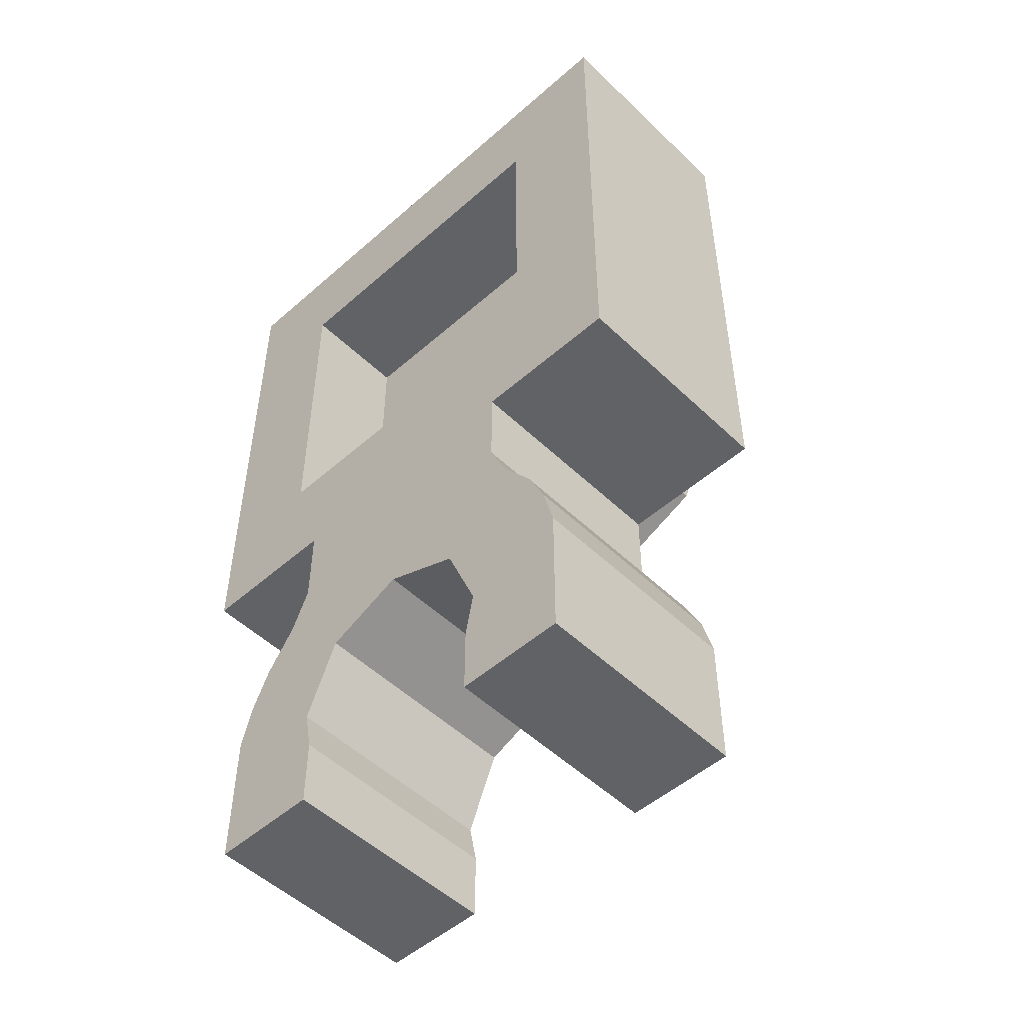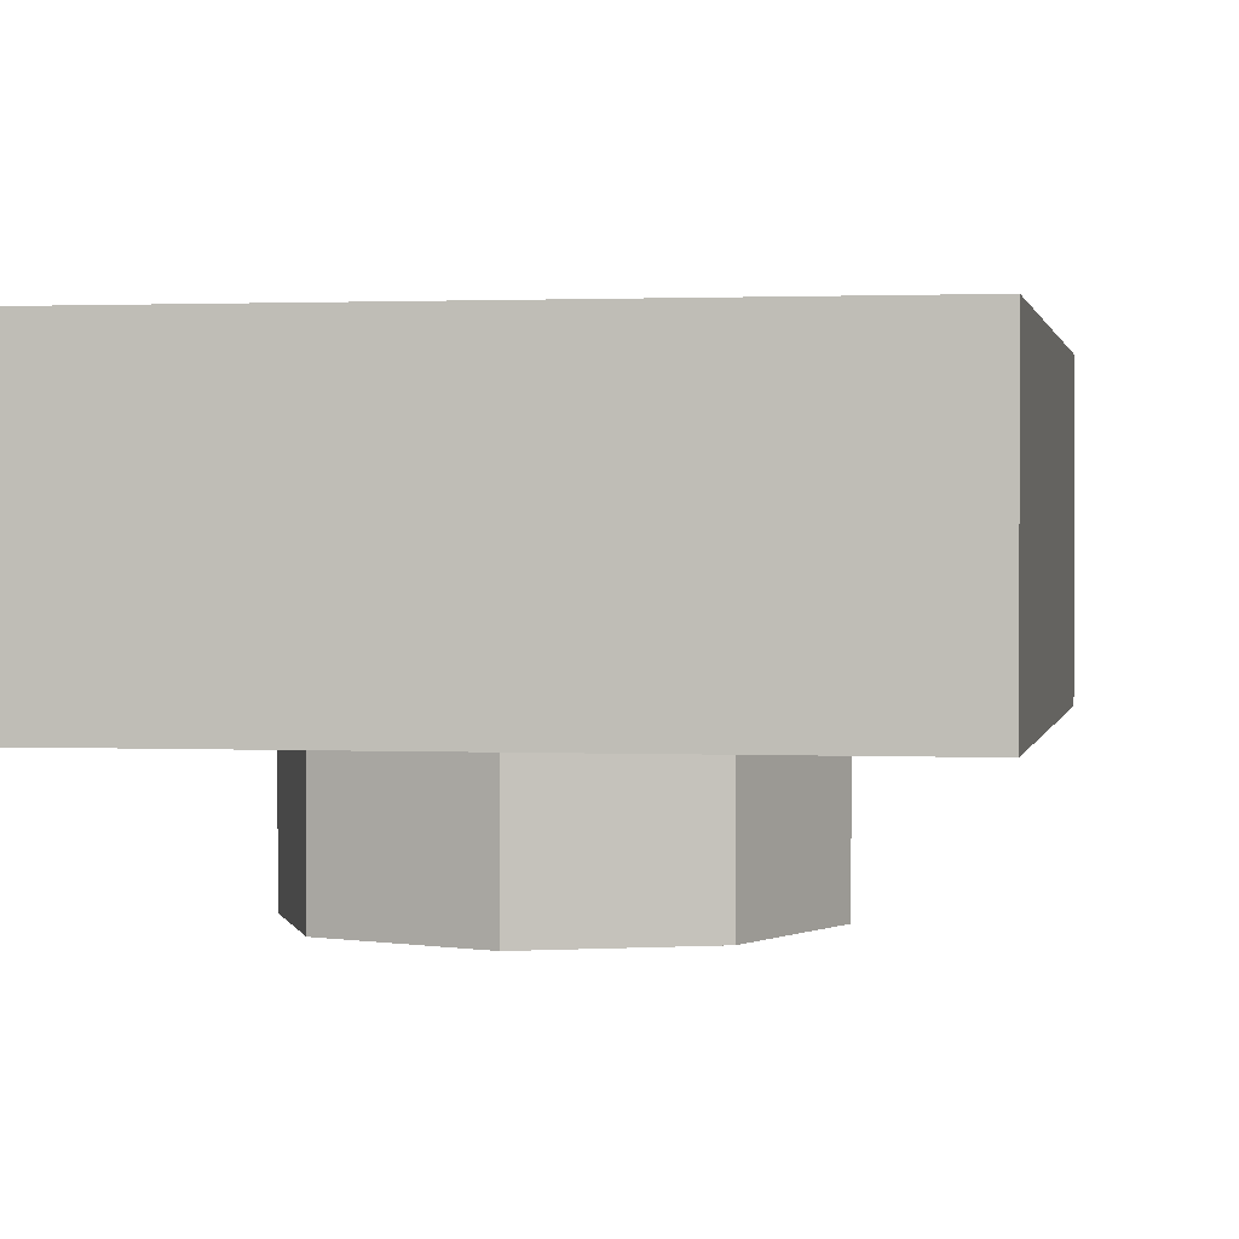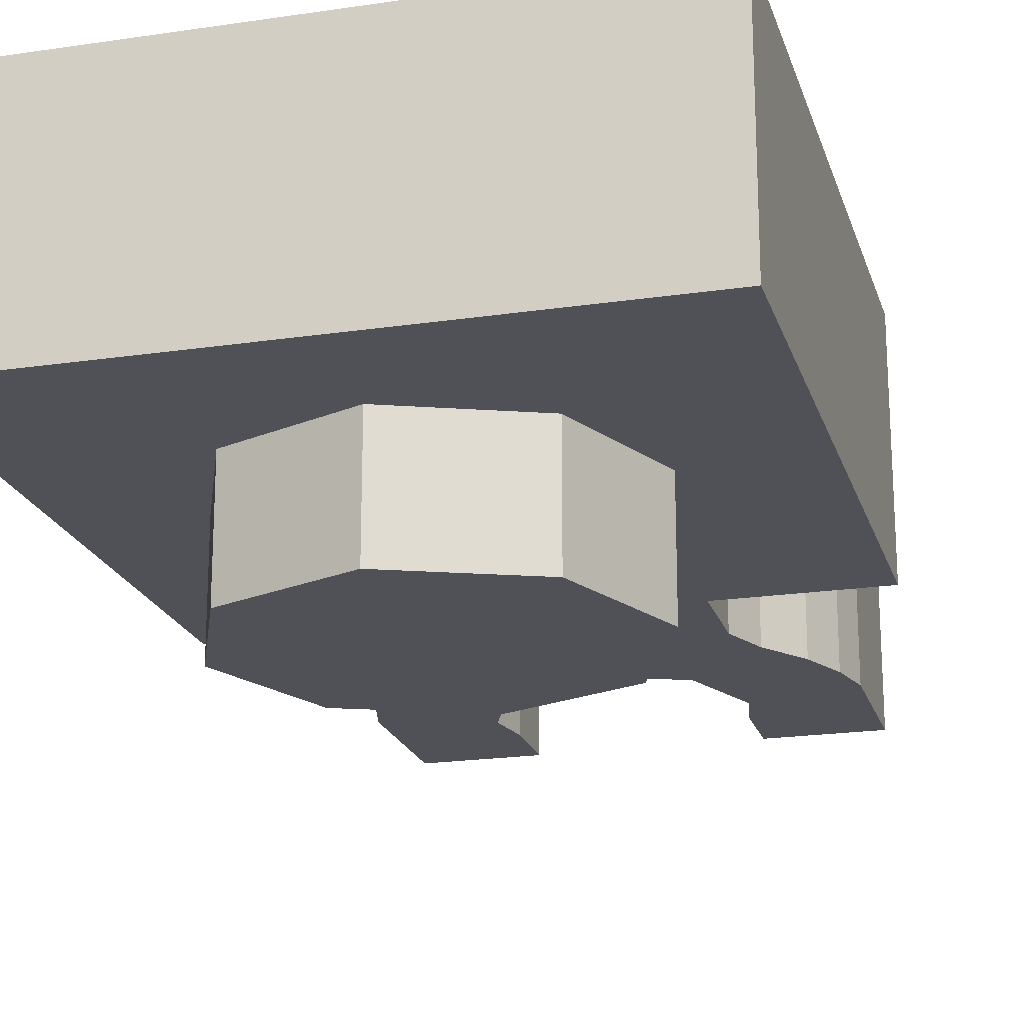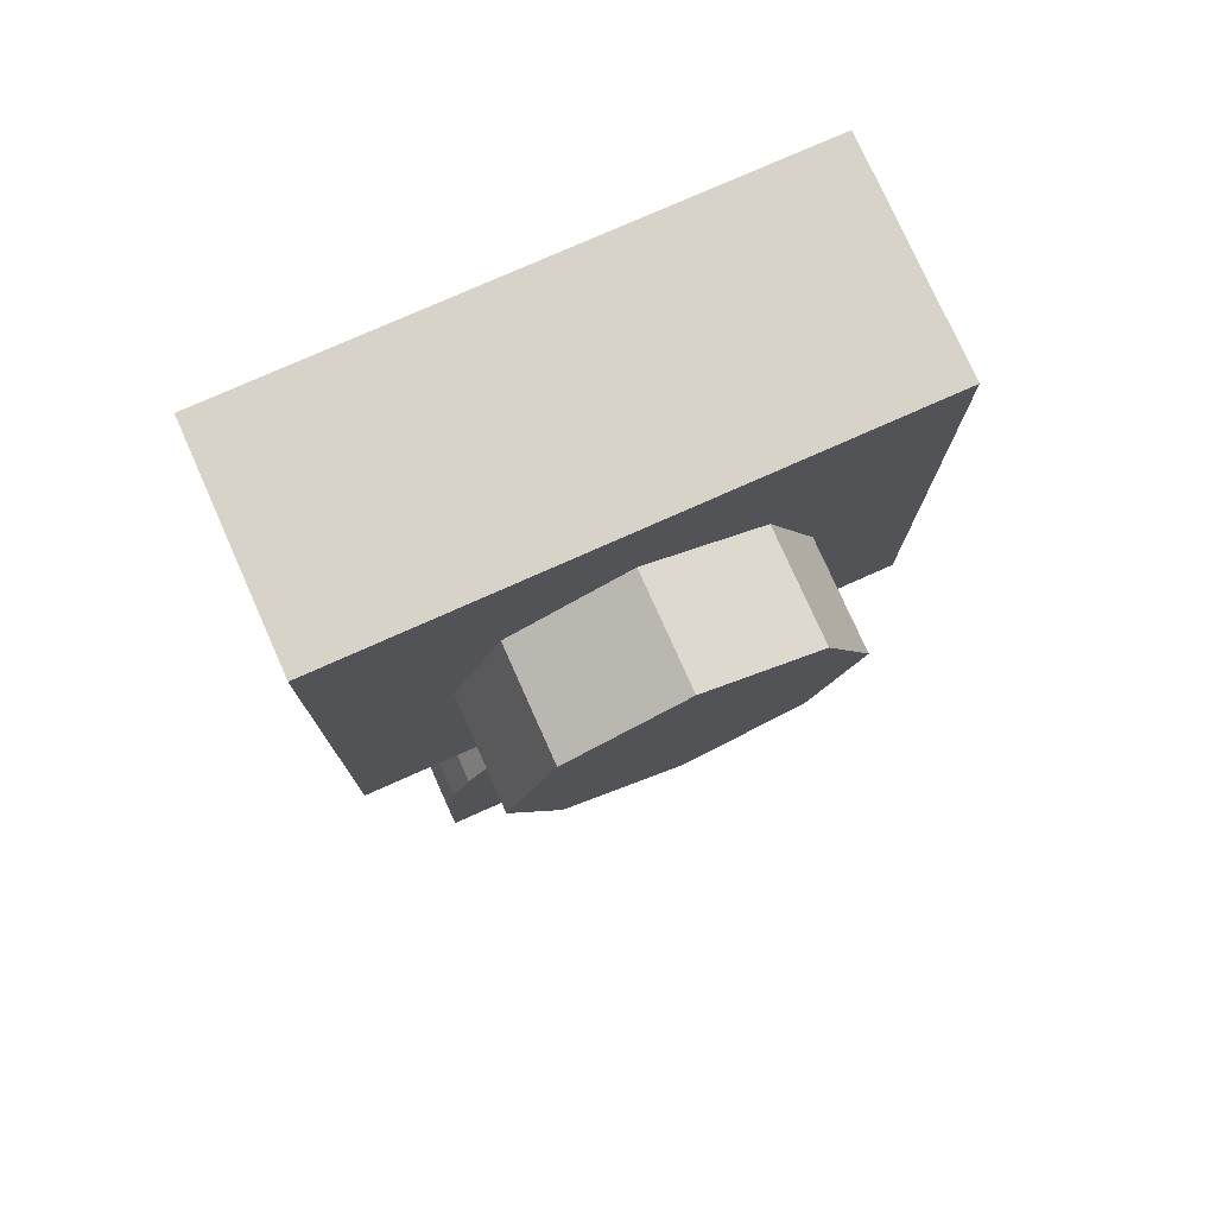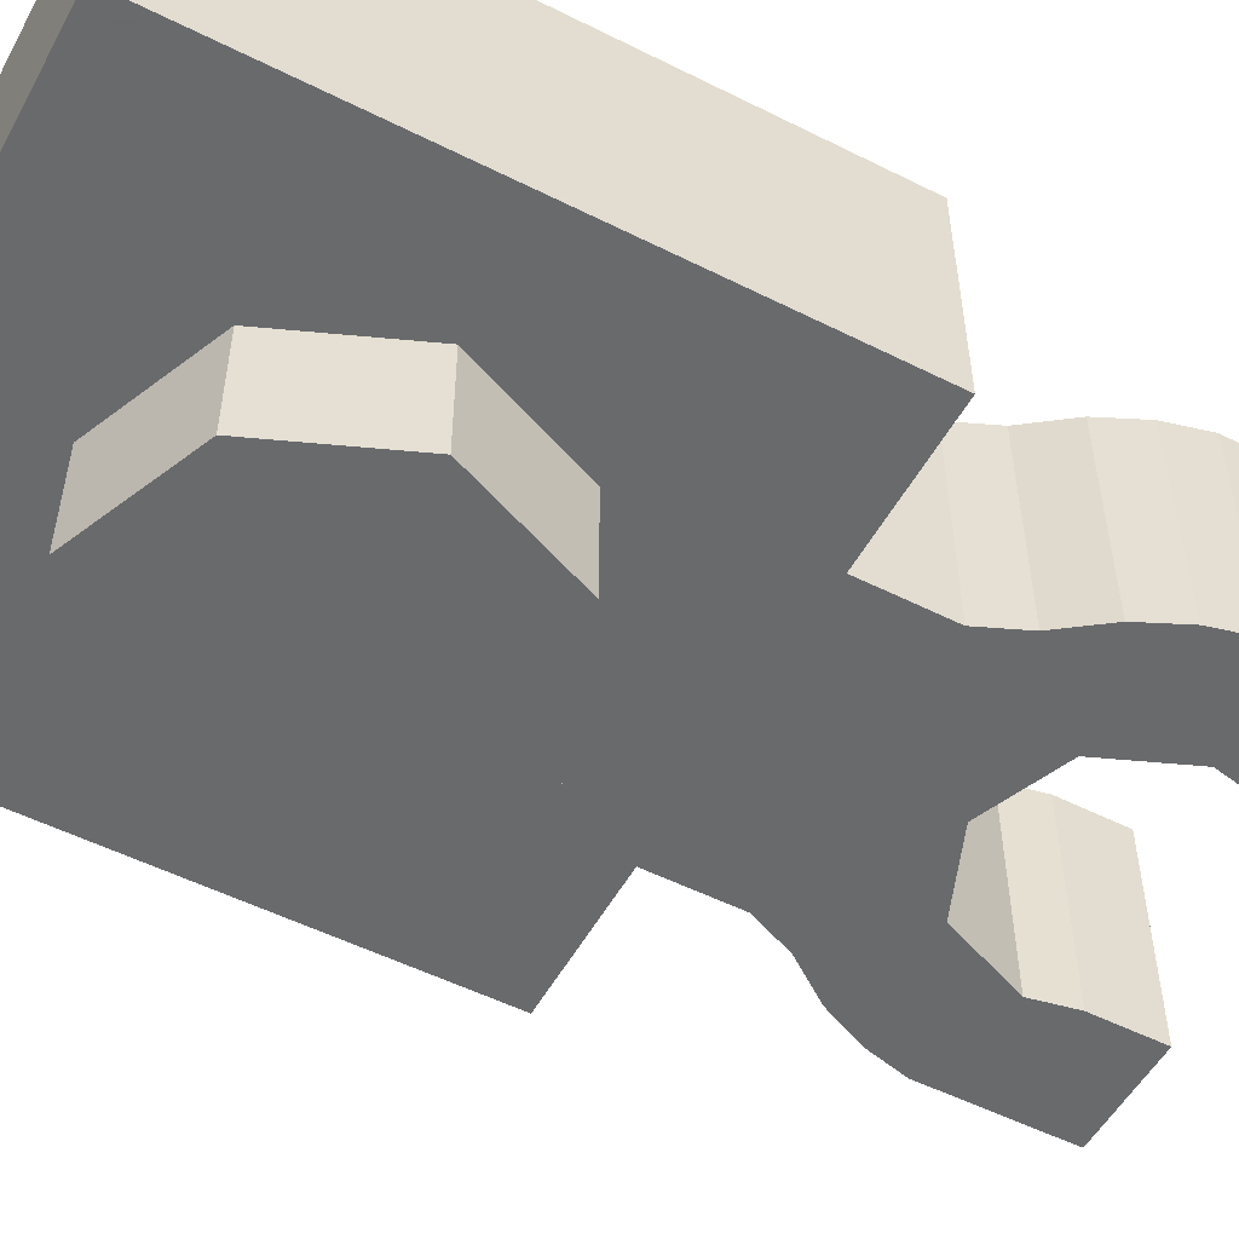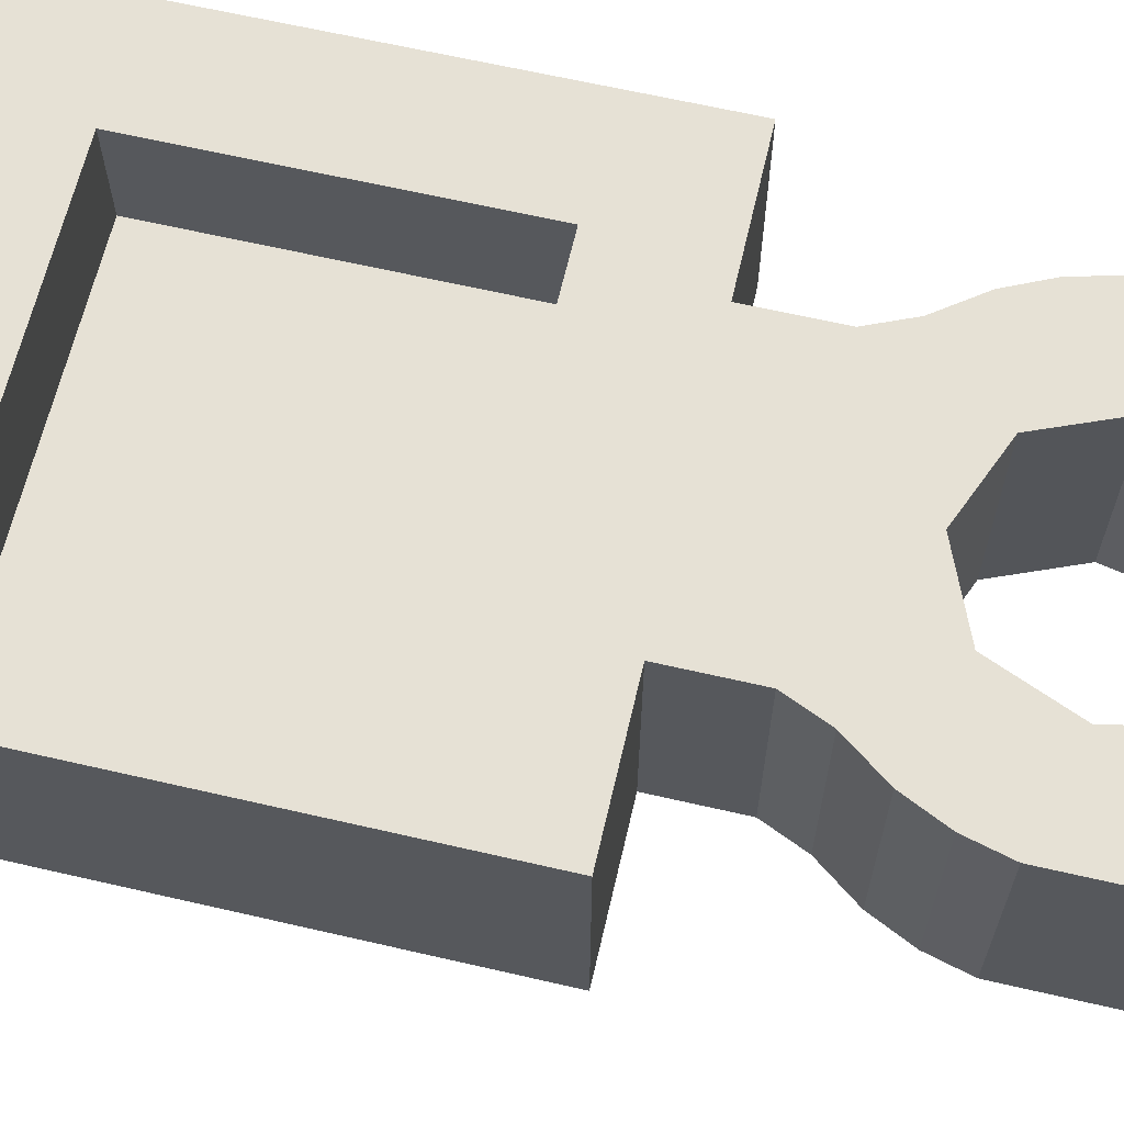
<metadata>
{"format":"obj","ext":"obj","renderer":"f3d","projection":"perspective","resolution":1024,"background":"white","views":[{"elev":-50.7,"azim":-136.2,"up":"+Z"},{"elev":1.2,"azim":10.0,"up":"+Y"},{"elev":-20.3,"azim":15.2,"up":"+Y"},{"elev":77.0,"azim":-24.0,"up":"+Z"},{"elev":-52.9,"azim":61.7,"up":"+Y"},{"elev":64.5,"azim":103.1,"up":"+Y"}]}
</metadata>
<code>
v -0.3 0.4 0.3
v -0.3 0.4 -0.3
v -0.5 0.4 -0.5
v -0.5 0.4 0.5
v 0.3 0.4 0.3
v -0.3 0.4 0.3
v -0.5 0.4 0.5
v 0.5 0.4 0.5
v 0.3 0.4 -0.3
v 0.3 0.4 0.3
v 0.5 0.4 0.5
v 0.5 0.4 -0.5
v -0.5 0.4 -0.5
v -0.3 0.4 -0.3
v -0.2375 0.4 -0.5
v 0.3 0.4 -0.3
v 0.2375 0.4 -0.5
v -0.2375 0.4 -0.5
v -0.3 0.4 -0.3
v 0.2375 0.4 -0.5
v 0.3 0.4 -0.3
v 0.5 0.4 -0.5
v 0.3 0.2 -0.3
v -0.3 0.2 -0.3
v -0.3 0.2 0.3
v 0.3 0.2 0.3
v 0.3 0.2 -0.3
v 0.3 0.4 -0.3
v -0.3 0.4 -0.3
v -0.3 0.2 -0.3
v 0.3 0.2 0.3
v 0.3 0.4 0.3
v 0.3 0.4 -0.3
v 0.3 0.2 -0.3
v -0.3 0.2 0.3
v -0.3 0.4 0.3
v 0.3 0.4 0.3
v 0.3 0.2 0.3
v -0.3 0.2 -0.3
v -0.3 0.4 -0.3
v -0.3 0.4 0.3
v -0.3 0.2 0.3
v -0.5 0 0.5
v 0.5 0 0.5
v 0.5 0.4 0.5
v -0.5 0.4 0.5
v 0.5 0 0.5
v 0.5 0 -0.5
v 0.5 0.4 -0.5
v 0.5 0.4 0.5
v -0.5 0.4 0.5
v -0.5 0.4 -0.5
v -0.5 0 -0.5
v -0.5 0 0.5
v -0.5 0 0.5
v -0.5 0 -0.5
v -0.2375 0 -0.5
v -0.5 0 0.5
v -0.2375 0 -0.5
v 0.2375 0 -0.5
v 0.5 0 0.5
v 0.5 0 0.5
v 0.2375 0 -0.5
v 0.5 0 -0.5
v -0.2375 0 -0.5
v -0.5 0 -0.5
v -0.5 0.4 -0.5
v -0.2375 0.4 -0.5
v -0.2375 0.4 -0.65
v -0.2375 0.4 -0.5
v 0.2375 0.4 -0.5
v 0.2375 0.4 -0.65
v -0.2375 0 -0.65
v -0.2375 0 -0.5
v -0.2375 0.4 -0.5
v -0.2375 0.4 -0.65
v 0.2375 0 -0.65
v 0.2375 0 -0.5
v -0.2375 0 -0.5
v -0.2375 0 -0.65
v 0.2375 0.4 -0.65
v 0.2375 0.4 -0.5
v 0.2375 0 -0.5
v 0.2375 0 -0.65
v -0.2375 0 -0.65
v -0.2375 0.4 -0.65
v -0.27 0.4 -0.725
v -0.27 0 -0.725
v -0.27 0 -0.725
v -0.27 0.4 -0.725
v -0.325 0.4 -0.8
v -0.325 0 -0.8
v -0.325 0 -0.8
v -0.325 0.4 -0.8
v -0.36 0.4 -0.875
v -0.36 0 -0.875
v -0.36 0 -0.875
v -0.36 0.4 -0.875
v -0.3792 0.4 -0.95
v -0.3792 0 -0.95
v -0.3792 0 -1.2
v -0.3792 0 -0.95
v -0.3792 0.4 -0.95
v -0.3792 0.4 -1.2
v -0.1848 0 -1.2
v -0.3792 0 -1.2
v -0.3792 0.4 -1.2
v -0.1848 0.4 -1.2
v -0.1848 0 -1.077
v -0.1848 0 -1.2
v -0.1848 0.4 -1.2
v -0.1848 0.4 -1.077
v -0.1848 0 -1.077
v -0.1848 0.4 -1.077
v -0.2 0.4 -1
v -0.2 0 -1
v -0.2 0 -0.8
v -0.2375 0 -0.65
v -0.27 0 -0.725
v -0.2 0 -0.8
v -0.27 0 -0.725
v -0.325 0 -0.8
v -0.36 0 -0.875
v -0.2 0 -1
v -0.2 0 -0.8
v -0.36 0 -0.875
v -0.3792 0 -0.95
v -0.1848 0 -1.077
v -0.2 0 -1
v -0.3792 0 -0.95
v -0.3792 0 -1.2
v -0.3792 0 -1.2
v -0.1848 0 -1.2
v -0.1848 0 -1.077
v -0.2 0.4 -0.8
v -0.27 0.4 -0.725
v -0.2375 0.4 -0.65
v -0.325 0.4 -0.8
v -0.27 0.4 -0.725
v -0.2 0.4 -0.8
v -0.36 0.4 -0.875
v -0.2 0.4 -1
v -0.3792 0.4 -0.95
v -0.36 0.4 -0.875
v -0.2 0.4 -0.8
v -0.1848 0.4 -1.077
v -0.3792 0.4 -1.2
v -0.3792 0.4 -0.95
v -0.2 0.4 -1
v -0.3792 0.4 -1.2
v -0.1848 0.4 -1.077
v -0.1848 0.4 -1.2
v 0.2375 0.4 -0.65
v 0.2375 0 -0.65
v 0.27 0 -0.725
v 0.27 0.4 -0.725
v 0.27 0.4 -0.725
v 0.27 0 -0.725
v 0.325 0 -0.8
v 0.325 0.4 -0.8
v 0.325 0.4 -0.8
v 0.325 0 -0.8
v 0.36 0 -0.875
v 0.36 0.4 -0.875
v 0.36 0.4 -0.875
v 0.36 0 -0.875
v 0.3792 0 -0.95
v 0.3792 0.4 -0.95
v 0.3792 0.4 -1.2
v 0.3792 0.4 -0.95
v 0.3792 0 -0.95
v 0.3792 0 -1.2
v 0.1848 0.4 -1.2
v 0.3792 0.4 -1.2
v 0.3792 0 -1.2
v 0.1848 0 -1.2
v 0.1848 0.4 -1.077
v 0.1848 0.4 -1.2
v 0.1848 0 -1.2
v 0.1848 0 -1.077
v 0.1848 0.4 -1.077
v 0.1848 0 -1.077
v 0.2 0 -1
v 0.2 0.4 -1
v 0.2 0 -0.8
v 0.27 0 -0.725
v 0.2375 0 -0.65
v 0.325 0 -0.8
v 0.27 0 -0.725
v 0.2 0 -0.8
v 0.36 0 -0.875
v 0.2 0 -1
v 0.3792 0 -0.95
v 0.36 0 -0.875
v 0.2 0 -0.8
v 0.1848 0 -1.077
v 0.3792 0 -1.2
v 0.3792 0 -0.95
v 0.2 0 -1
v 0.3792 0 -1.2
v 0.1848 0 -1.077
v 0.1848 0 -1.2
v 0.2 0.4 -0.8
v 0.2375 0.4 -0.65
v 0.27 0.4 -0.725
v 0.2 0.4 -0.8
v 0.27 0.4 -0.725
v 0.325 0.4 -0.8
v 0.36 0.4 -0.875
v 0.2 0.4 -1
v 0.2 0.4 -0.8
v 0.36 0.4 -0.875
v 0.3792 0.4 -0.95
v 0.1848 0.4 -1.077
v 0.2 0.4 -1
v 0.3792 0.4 -0.95
v 0.3792 0.4 -1.2
v 0.3792 0.4 -1.2
v 0.1848 0.4 -1.2
v 0.1848 0.4 -1.077
v -0.1414 0 -0.8586
v -0.2 0 -1
v -0.2 0.4 -1
v -0.1414 0.4 -0.8586
v 0 0 -0.8
v -0.1414 0 -0.8586
v -0.1414 0.4 -0.8586
v 0 0.4 -0.8
v 0.1414 0 -0.8586
v 0 0 -0.8
v 0 0.4 -0.8
v 0.1414 0.4 -0.8586
v 0.2 0 -1
v 0.1414 0 -0.8586
v 0.1414 0.4 -0.8586
v 0.2 0.4 -1
v -0.2 0 -0.8
v -0.1414 0 -0.8586
v -0.2 0 -1
v -0.2 0 -0.8
v 0 0 -0.8
v -0.1414 0 -0.8586
v 0.2 0 -0.8
v 0.1414 0 -0.8586
v 0 0 -0.8
v 0.2 0 -0.8
v 0.2 0 -1
v 0.1414 0 -0.8586
v 0.2 0.4 -0.8
v 0.1414 0.4 -0.8586
v 0.2 0.4 -1
v 0.2 0.4 -0.8
v 0 0.4 -0.8
v 0.1414 0.4 -0.8586
v -0.2 0.4 -0.8
v -0.1414 0.4 -0.8586
v 0 0.4 -0.8
v -0.2 0.4 -0.8
v -0.2 0.4 -1
v -0.1414 0.4 -0.8586
v -0.2375 0 -0.65
v -0.2 0 -0.8
v 0.2 0 -0.8
v 0.2375 0 -0.65
v -0.2375 0.4 -0.65
v 0.2375 0.4 -0.65
v 0.2 0.4 -0.8
v -0.2 0.4 -0.8
v 0.2375 0.4 -0.5
v 0.5 0.4 -0.5
v 0.5 0 -0.5
v 0.2375 0 -0.5
v -0.2121 0 0.2121
v 0 0 0.3
v 0 -0.2 0.3
v -0.2121 -0.2 0.2121
v -0.3 0 0
v -0.2121 0 0.2121
v -0.2121 -0.2 0.2121
v -0.3 -0.2 0
v -0.2121 0 -0.2121
v -0.3 0 0
v -0.3 -0.2 0
v -0.2121 -0.2 -0.2121
v 0 0 -0.3
v -0.2121 0 -0.2121
v -0.2121 -0.2 -0.2121
v 0 -0.2 -0.3
v 0.2121 0 -0.2121
v 0 0 -0.3
v 0 -0.2 -0.3
v 0.2121 -0.2 -0.2121
v 0.3 0 0
v 0.2121 0 -0.2121
v 0.2121 -0.2 -0.2121
v 0.3 -0.2 0
v 0.2121 0 0.2121
v 0.3 0 0
v 0.3 -0.2 0
v 0.2121 -0.2 0.2121
v 0 0 0.3
v 0.2121 0 0.2121
v 0.2121 -0.2 0.2121
v 0 -0.2 0.3
v 0 -0.2 0
v 0 -0.2 0.3
v -0.2121 -0.2 0.2121
v 0 -0.2 0
v -0.2121 -0.2 0.2121
v -0.3 -0.2 0
v 0 -0.2 0
v -0.3 -0.2 0
v -0.2121 -0.2 -0.2121
v 0 -0.2 0
v -0.2121 -0.2 -0.2121
v 0 -0.2 -0.3
v 0 -0.2 0
v 0 -0.2 -0.3
v 0.2121 -0.2 -0.2121
v 0 -0.2 0
v 0.2121 -0.2 -0.2121
v 0.3 -0.2 0
v 0 -0.2 0
v 0.3 -0.2 0
v 0.2121 -0.2 0.2121
v 0 -0.2 0
v 0.2121 -0.2 0.2121
v 0 -0.2 0.3
g mesh2971496
f 1 2 3
f 3 4 1
f 5 6 7
f 7 8 5
f 9 10 11
f 11 12 9
f 13 14 15
f 16 17 18
f 18 19 16
f 20 21 22
g mesh2971497
f 23 24 25
f 25 26 23
f 27 28 29
f 29 30 27
f 31 32 33
f 33 34 31
f 35 36 37
f 37 38 35
f 39 40 41
f 41 42 39
g mesh2971499
f 43 44 45
f 45 46 43
f 47 48 49
f 49 50 47
f 51 52 53
f 53 54 51
f 55 56 57
f 58 59 60
f 60 61 58
f 62 63 64
g mesh2971501
f 65 66 67
f 67 68 65
g mesh2971504
f 69 70 71
f 71 72 69
f 73 74 75
f 75 76 73
f 77 78 79
f 79 80 77
f 81 82 83
f 83 84 81
g mesh2971507
f 85 86 87
f 87 88 85
g mesh2971509
f 89 90 91
f 91 92 89
g mesh2971511
f 93 94 95
f 95 96 93
g mesh2971513
f 97 98 99
f 99 100 97
g mesh2971515
f 101 102 103
f 103 104 101
g mesh2971517
f 105 106 107
f 107 108 105
g mesh2971519
f 109 110 111
f 111 112 109
g mesh2971521
f 113 114 115
f 115 116 113
f 117 118 119
f 120 121 122
f 122 123 120
f 124 125 126
f 126 127 124
f 128 129 130
f 130 131 128
f 132 133 134
f 135 136 137
f 138 139 140
f 140 141 138
f 142 143 144
f 144 145 142
f 146 147 148
f 148 149 146
f 150 151 152
g mesh2971524
f 153 154 155
f 155 156 153
g mesh2971526
f 157 158 159
f 159 160 157
g mesh2971528
f 161 162 163
f 163 164 161
g mesh2971530
f 165 166 167
f 167 168 165
g mesh2971532
f 169 170 171
f 171 172 169
g mesh2971534
f 173 174 175
f 175 176 173
g mesh2971536
f 177 178 179
f 179 180 177
g mesh2971538
f 181 182 183
f 183 184 181
f 185 186 187
f 188 189 190
f 190 191 188
f 192 193 194
f 194 195 192
f 196 197 198
f 198 199 196
f 200 201 202
f 203 204 205
f 206 207 208
f 208 209 206
f 210 211 212
f 212 213 210
f 214 215 216
f 216 217 214
f 218 219 220
g mesh2971543
f 221 222 223
f 223 224 221
f 225 226 227
f 227 228 225
f 229 230 231
f 231 232 229
f 233 234 235
f 235 236 233
g mesh2971545
f 237 239 238
f 240 242 241
f 243 245 244
f 246 248 247
g mesh2971547
f 249 251 250
f 252 254 253
f 255 257 256
f 258 260 259
g mesh2971549
f 261 262 263
f 263 264 261
f 265 266 267
f 267 268 265
g mesh2971550
f 269 270 271
f 271 272 269
g mesh2971555
f 273 275 274
f 275 273 276
f 277 279 278
f 279 277 280
f 281 283 282
f 283 281 284
f 285 287 286
f 287 285 288
f 289 291 290
f 291 289 292
f 293 295 294
f 295 293 296
f 297 299 298
f 299 297 300
f 301 303 302
f 303 301 304
g mesh2971557
f 305 306 307
f 308 309 310
f 311 312 313
f 314 315 316
f 317 318 319
f 320 321 322
f 323 324 325
f 326 327 328

</code>
